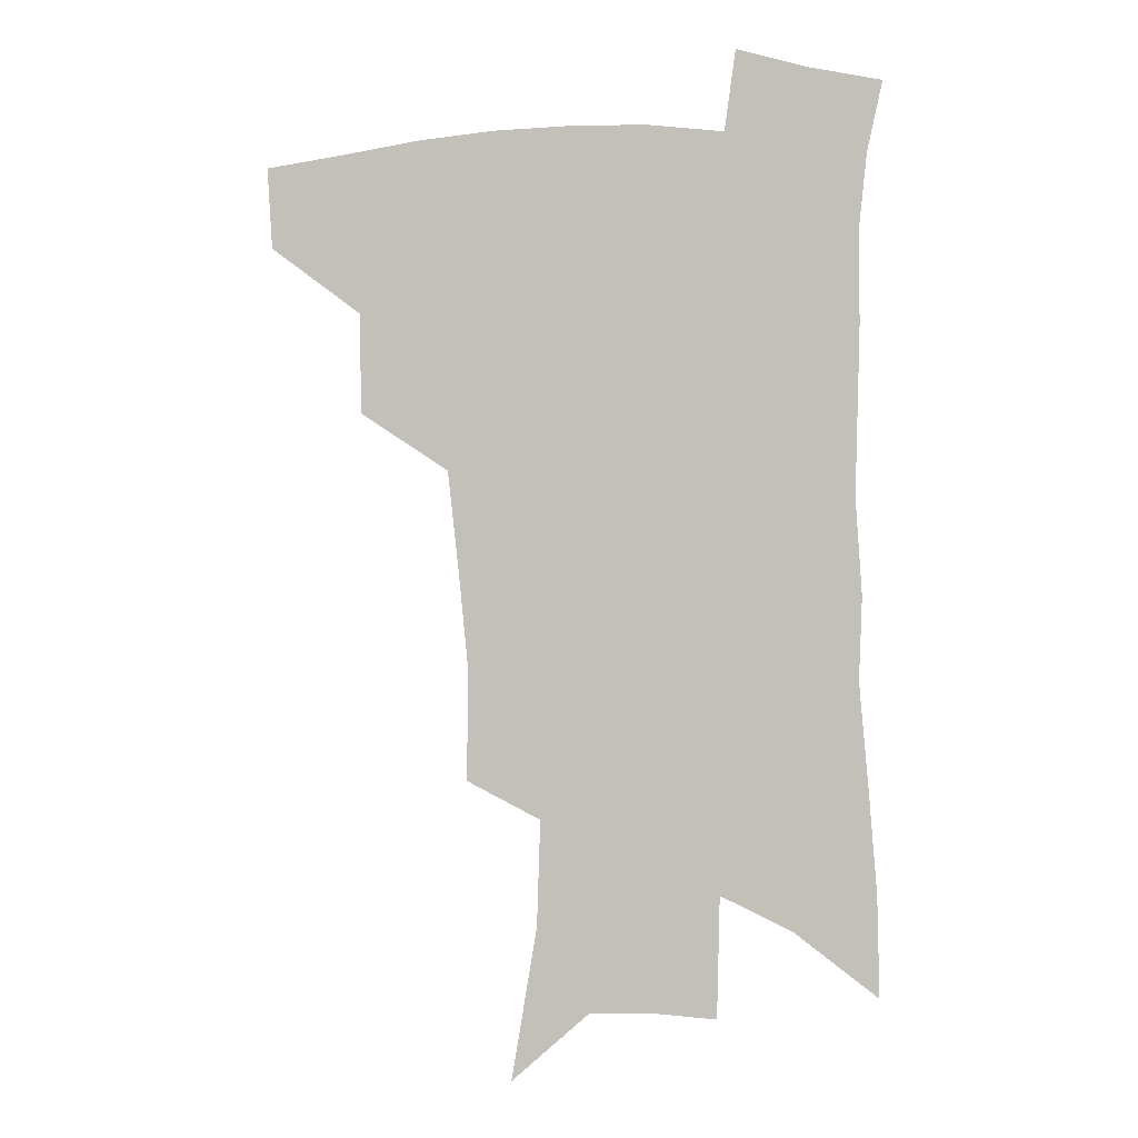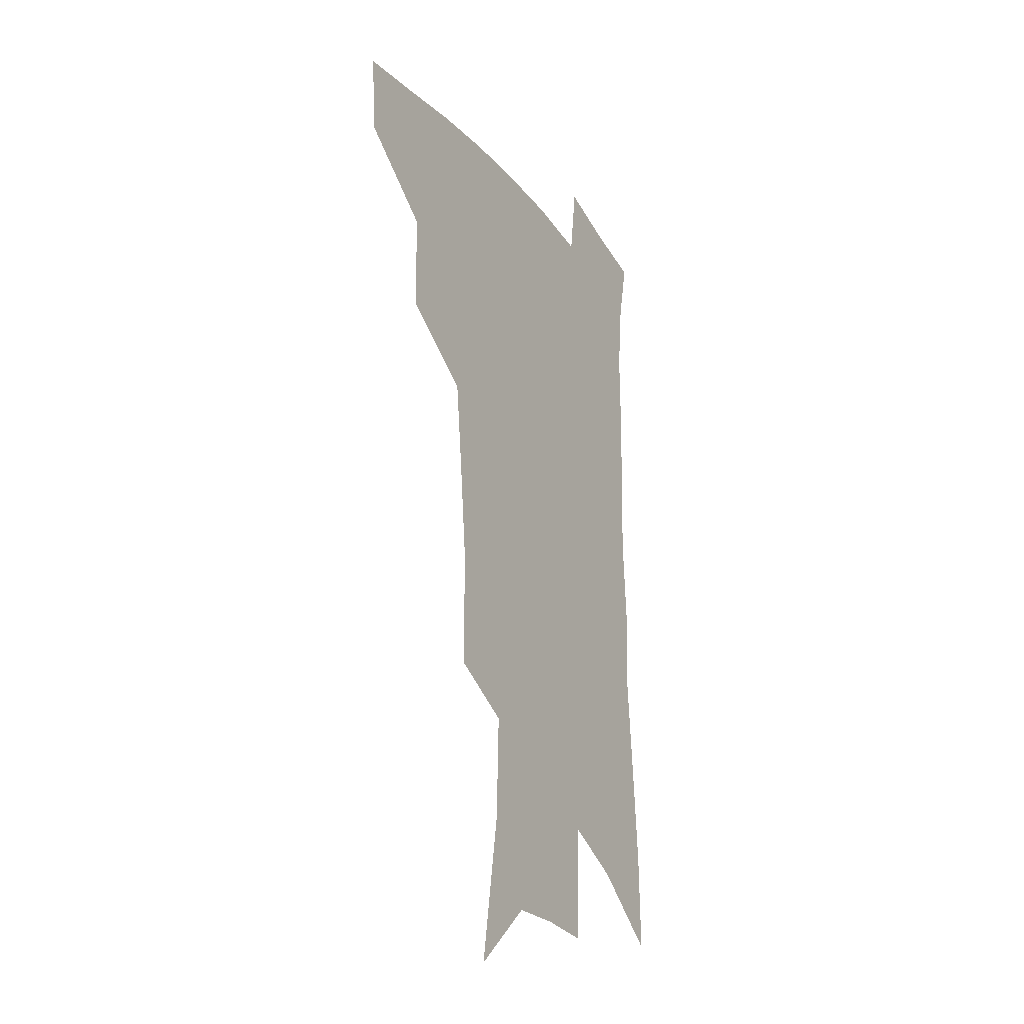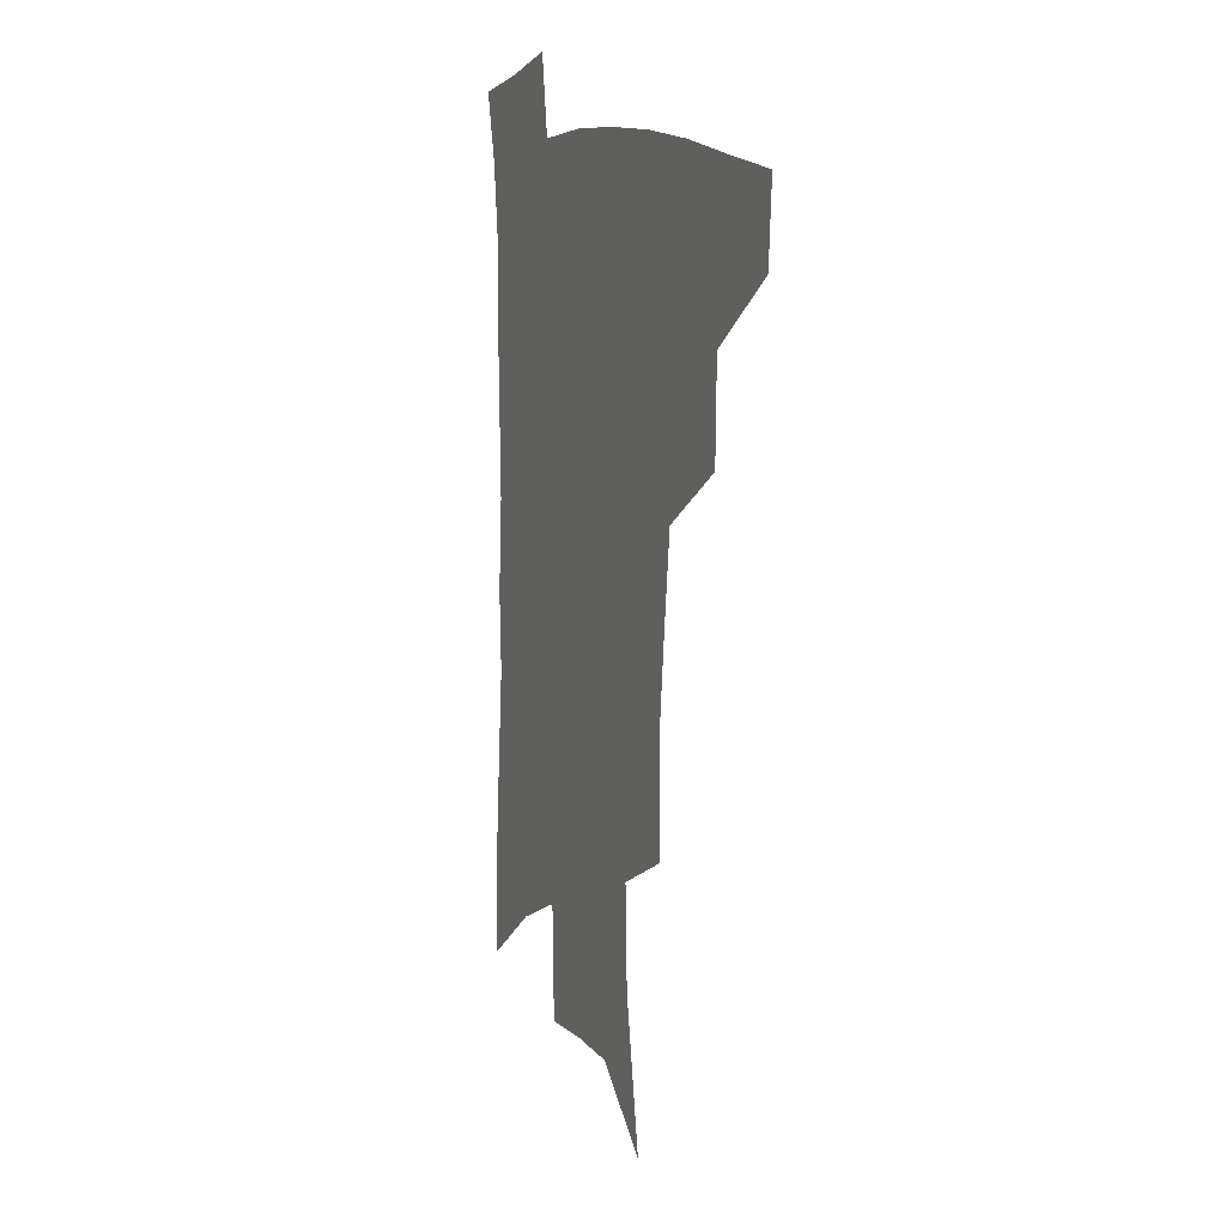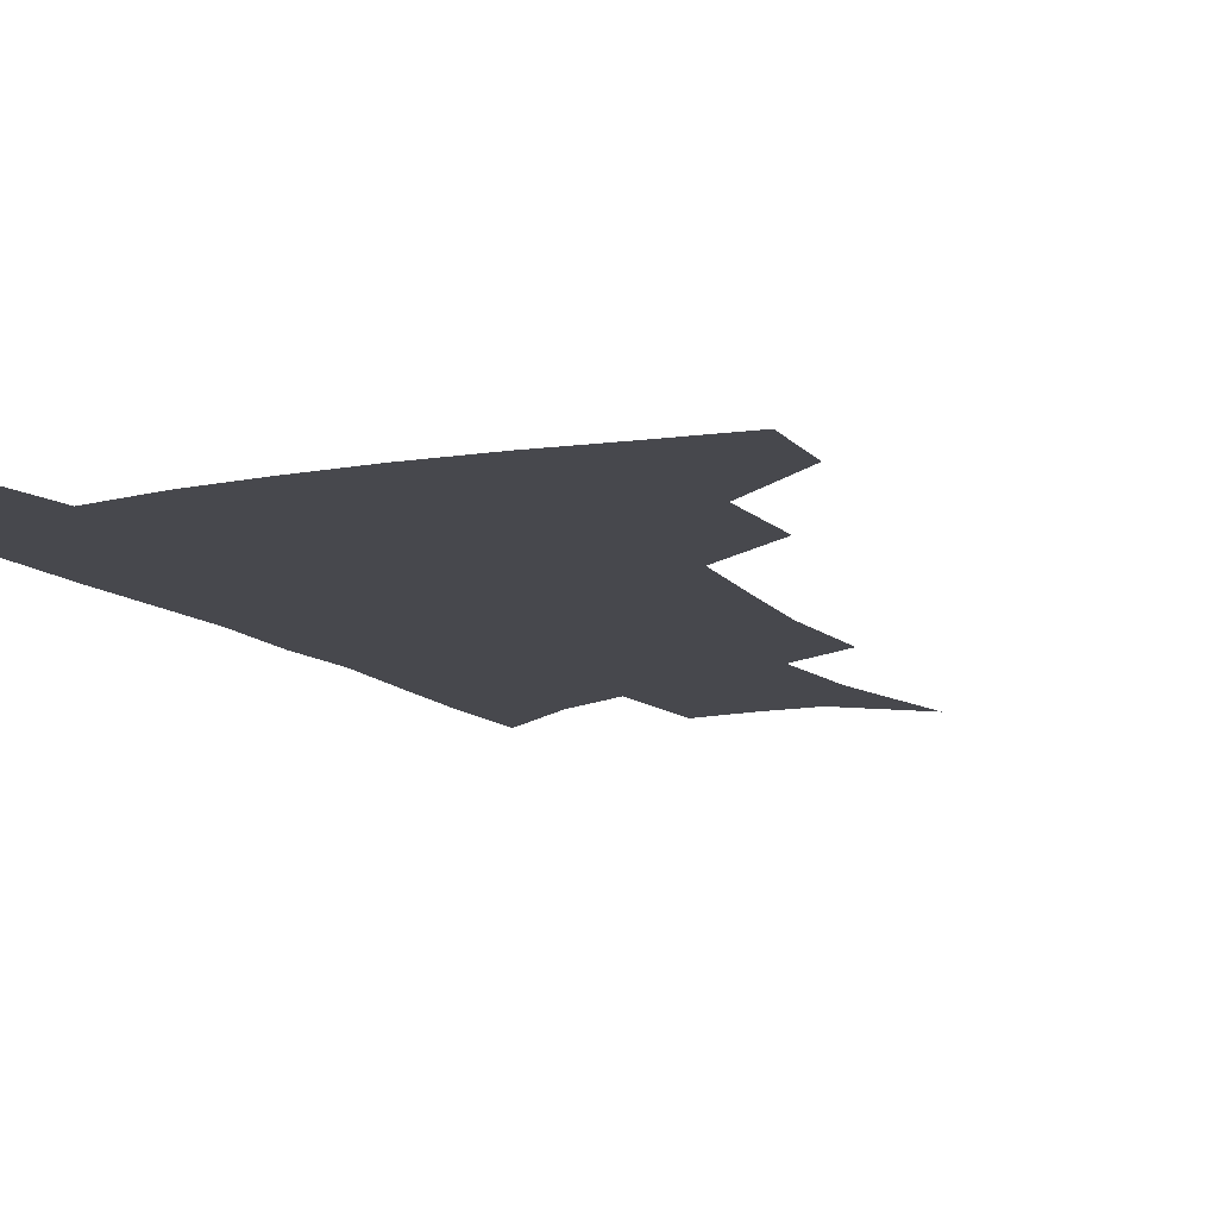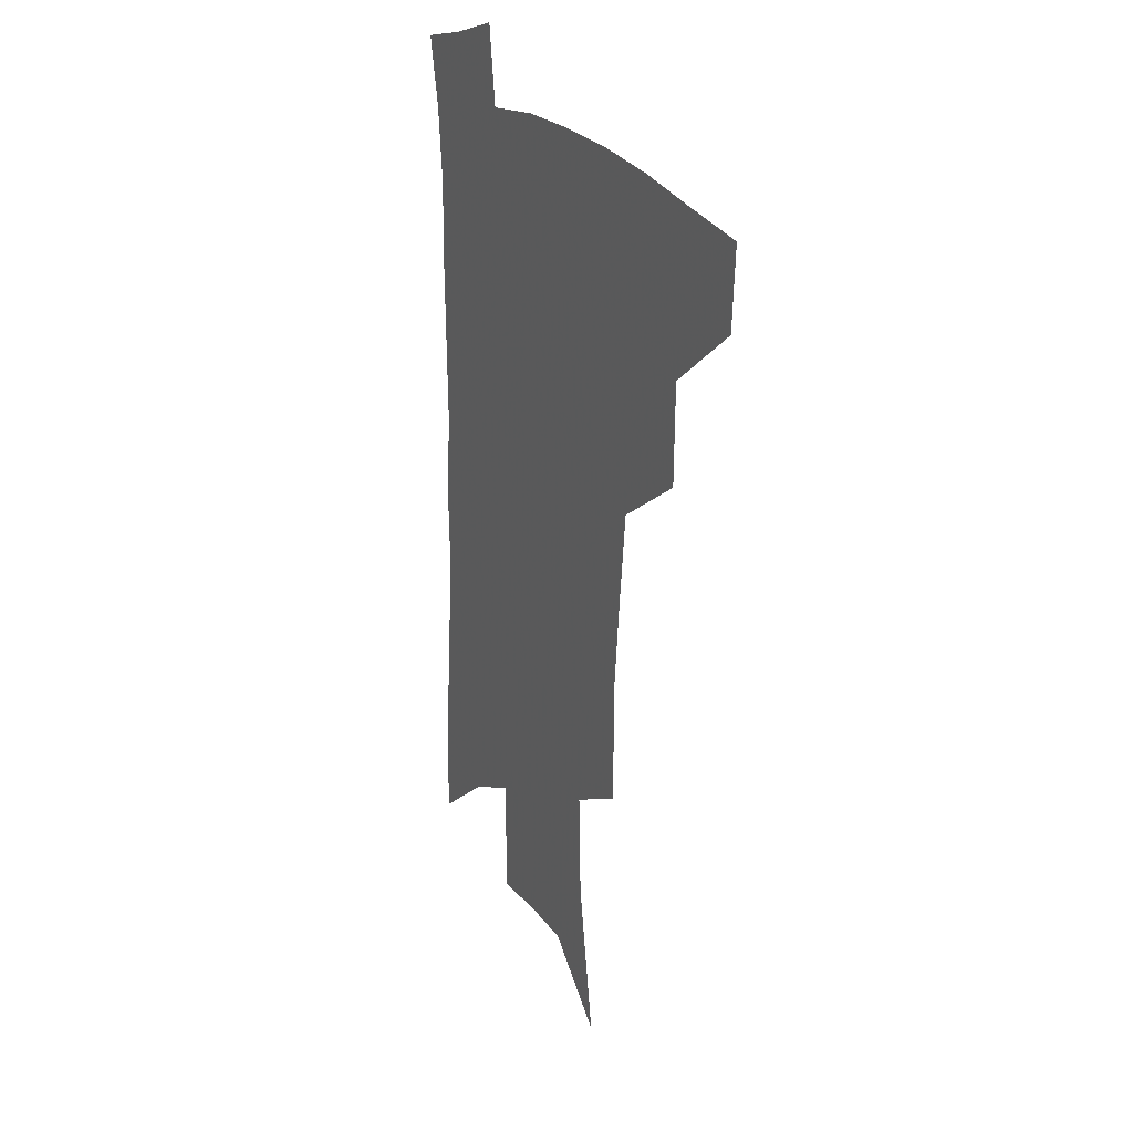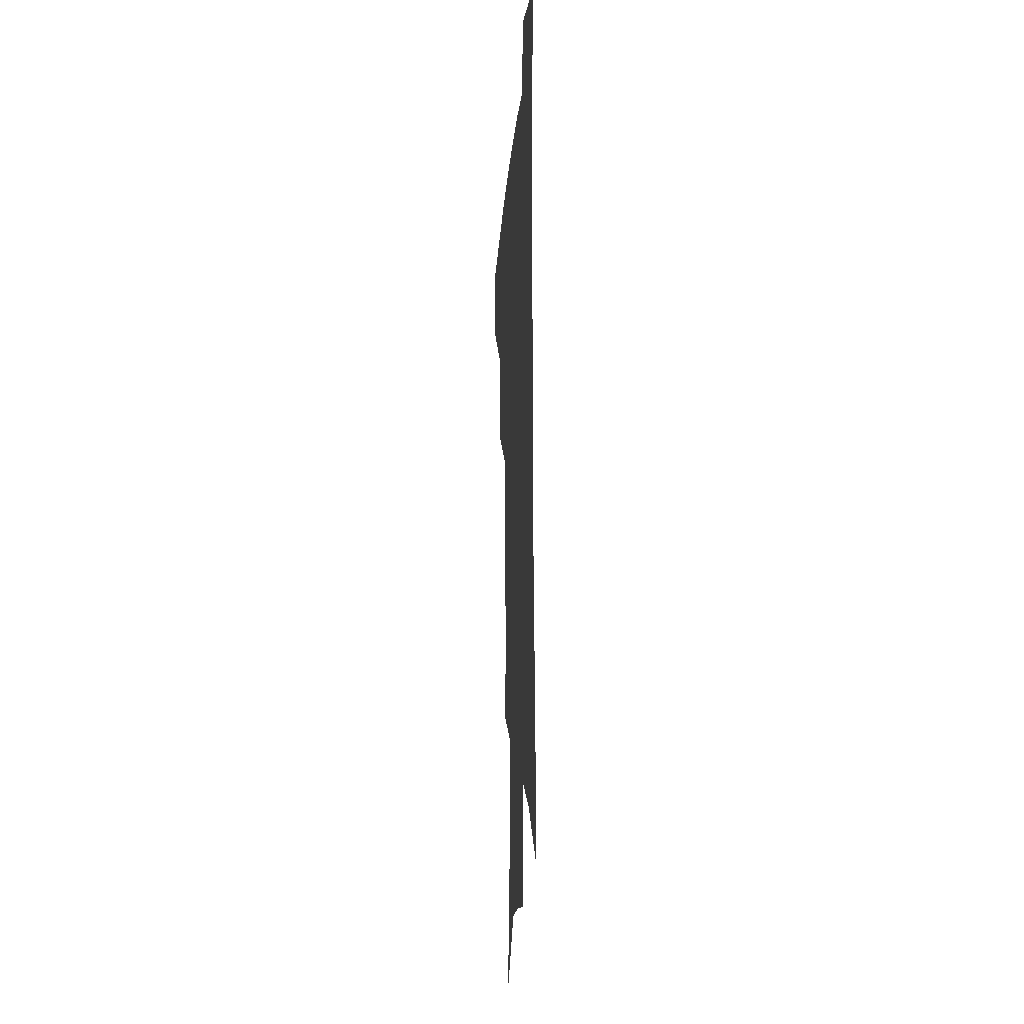
<metadata>
{"format":"obj","ext":"obj","renderer":"f3d","projection":"perspective","resolution":1024,"background":"white","views":[{"elev":0.1,"azim":8.4,"up":"+Y"},{"elev":-25.2,"azim":-61.3,"up":"+Y"},{"elev":10.6,"azim":-113.8,"up":"+Y"},{"elev":-11.7,"azim":-153.2,"up":"+Z"},{"elev":22.9,"azim":-116.9,"up":"+Y"},{"elev":-15.9,"azim":85.9,"up":"+Y"}]}
</metadata>
<code>
v 491.3 442.8 0
v 489.4 472.2 0
v 524.7 381.9 0
v 524.1 418.5 0
v 521.9 448.3 0
v 517.9 476.4 0
v 564 248.5 0
v 564.2 290.6 0
v 560.9 324.5 0
v 556.9 361 0
v 554.3 395.5 0
v 552.5 425.1 0
v 550.7 452.6 0
v 545.9 480.9 0
v 580.3 140.1 0
v 589.6 196.1 0
v 590.8 234.8 0
v 588.6 270.7 0
v 587.3 308 0
v 584 338.2 0
v 581.5 371.1 0
v 580.2 402.4 0
v 579.2 430.1 0
v 577.2 455.6 0
v 573.8 483.8 0
v 608.7 165.5 0
v 612.7 210.5 0
v 611.7 244.2 0
v 610.6 283.2 0
v 608.8 314.9 0
v 606.7 346 0
v 605.2 376.7 0
v 604.4 404.8 0
v 604 431.4 0
v 603.8 457 0
v 601.7 484.8 0
v 631.5 166.1 0
v 634 216.1 0
v 633 251 0
v 631.6 284.3 0
v 630.1 317.4 0
v 629 346.2 0
v 627.9 378.8 0
v 628 406.1 0
v 628.7 432.2 0
v 629.8 457.1 0
v 629.1 484.4 0
v 654.6 164.6 0
v 655.7 208.7 0
v 654.6 247.3 0
v 652.7 283.9 0
v 651.7 315.2 0
v 651.5 343.8 0
v 650.6 376 0
v 651.4 403 0
v 652.5 430.3 0
v 654.4 456.2 0
v 657.2 481.2 0
v 661.3 510.5 0
v 681.6 196.5 0
v 678.5 237.5 0
v 676 274.3 0
v 674.7 307.4 0
v 674.4 337.9 0
v 674.7 368 0
v 674.4 398.7 0
v 676.6 425.5 0
v 678.4 453 0
v 682.4 477.1 0
v 687.5 503.1 0
v 712.2 173.5 0
v 711.3 210.2 0
v 708.2 248.6 0
v 704.9 285.6 0
v 706 315.6 0
v 703.7 350.6 0
v 704.4 381.5 0
v 705.1 412.3 0
v 704.8 444.8 0
v 707.7 472.6 0
v 713.2 497.9 0
f 4 5 1
f 1 5 2
f 5 6 2
f 10 11 3
f 3 11 4
f 11 12 4
f 4 12 5
f 12 13 5
f 5 13 6
f 13 14 6
f 17 18 7
f 7 18 8
f 18 19 8
f 8 19 9
f 19 20 9
f 9 20 10
f 20 21 10
f 10 21 11
f 21 22 11
f 11 22 12
f 22 23 12
f 12 23 13
f 23 24 13
f 13 24 14
f 24 25 14
f 15 26 16
f 26 27 16
f 16 27 17
f 27 28 17
f 17 28 18
f 28 29 18
f 18 29 19
f 29 30 19
f 19 30 20
f 30 31 20
f 20 31 21
f 31 32 21
f 21 32 22
f 32 33 22
f 22 33 23
f 33 34 23
f 23 34 24
f 34 35 24
f 24 35 25
f 35 36 25
f 26 37 27
f 37 38 27
f 27 38 28
f 38 39 28
f 28 39 29
f 39 40 29
f 29 40 30
f 40 41 30
f 30 41 31
f 41 42 31
f 31 42 32
f 42 43 32
f 32 43 33
f 43 44 33
f 33 44 34
f 44 45 34
f 34 45 35
f 45 46 35
f 35 46 36
f 46 47 36
f 37 48 38
f 48 49 38
f 38 49 39
f 49 50 39
f 39 50 40
f 50 51 40
f 40 51 41
f 51 52 41
f 41 52 42
f 52 53 42
f 42 53 43
f 53 54 43
f 43 54 44
f 54 55 44
f 44 55 45
f 55 56 45
f 45 56 46
f 56 57 46
f 46 57 47
f 57 58 47
f 49 60 50
f 60 61 50
f 50 61 51
f 61 62 51
f 51 62 52
f 62 63 52
f 52 63 53
f 63 64 53
f 53 64 54
f 64 65 54
f 54 65 55
f 65 66 55
f 55 66 56
f 66 67 56
f 56 67 57
f 67 68 57
f 57 68 58
f 68 69 58
f 58 69 59
f 69 70 59
f 60 71 61
f 71 72 61
f 61 72 62
f 72 73 62
f 62 73 63
f 73 74 63
f 63 74 64
f 74 75 64
f 64 75 65
f 75 76 65
f 65 76 66
f 76 77 66
f 66 77 67
f 77 78 67
f 67 78 68
f 78 79 68
f 68 79 69
f 79 80 69
f 69 80 70
f 80 81 70

</code>
